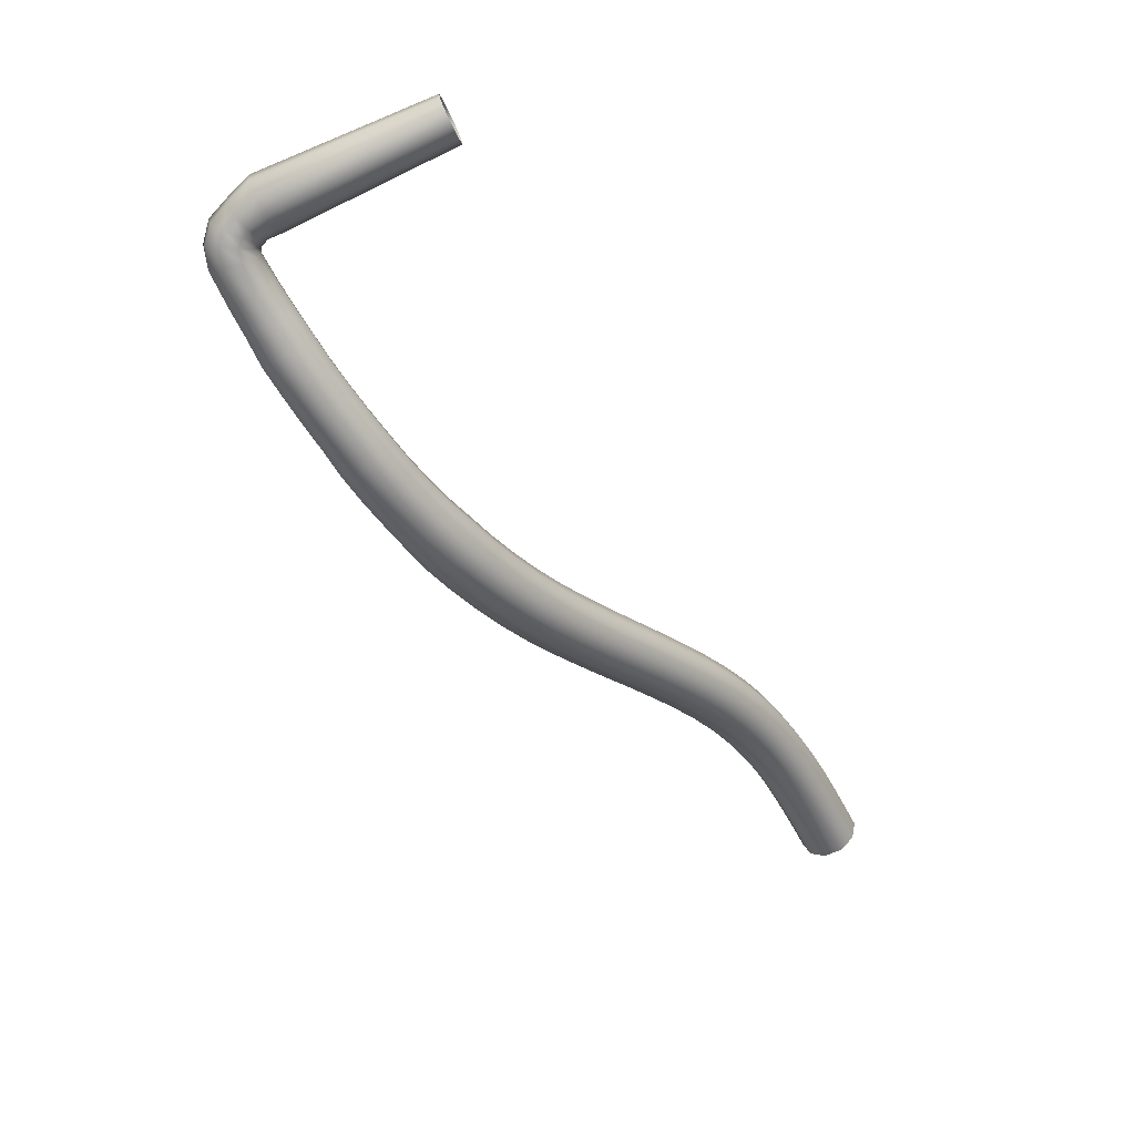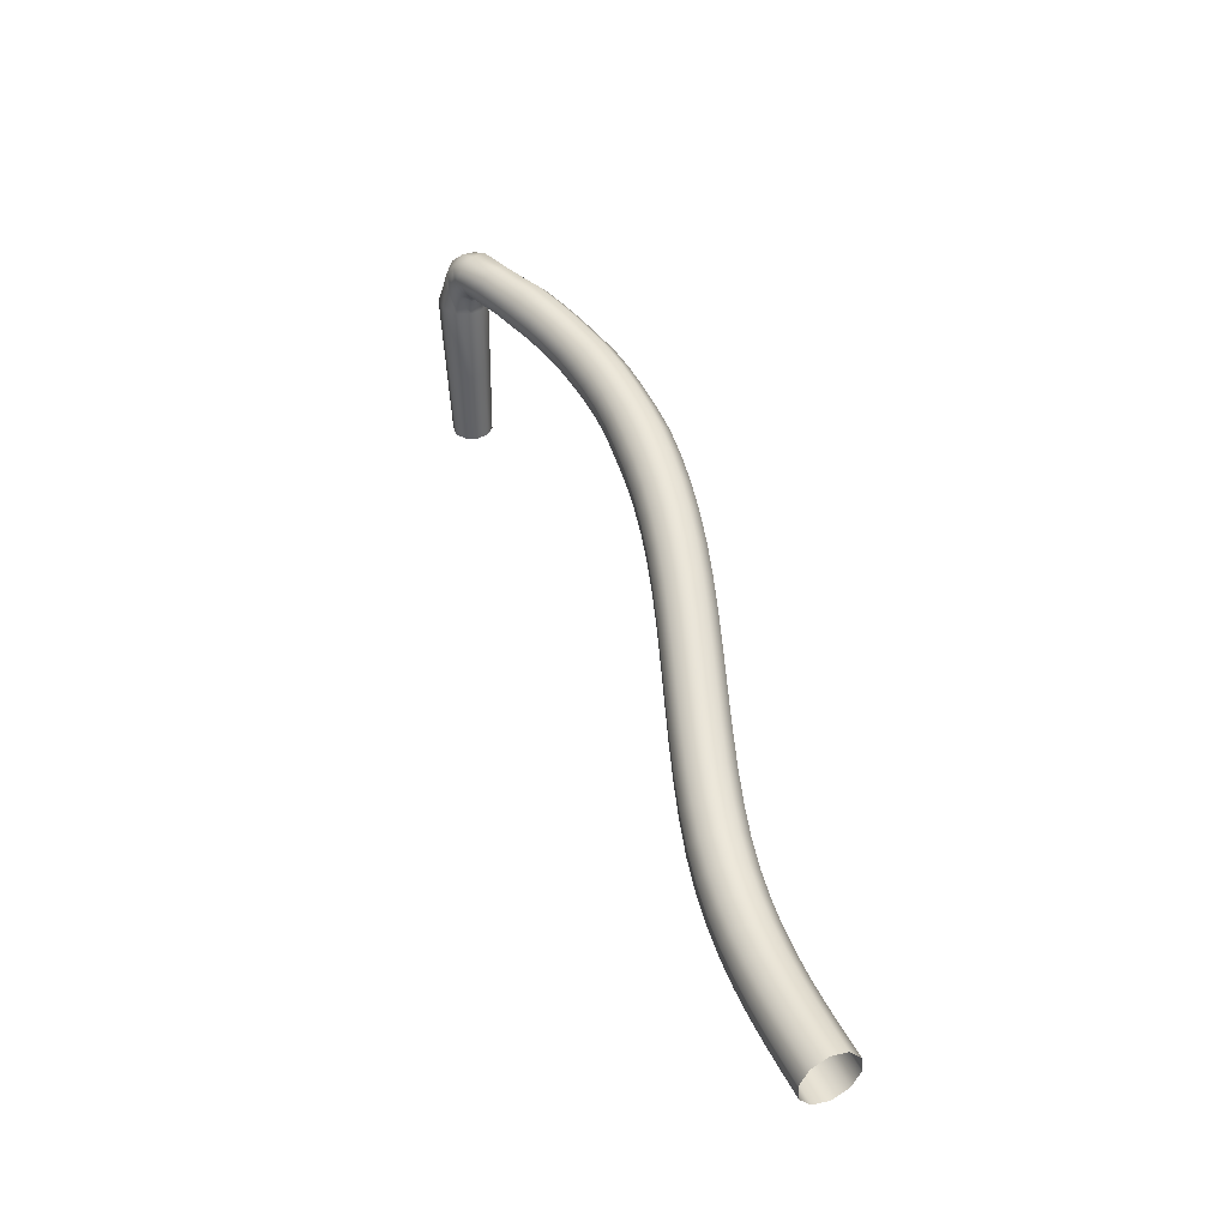
<metadata>
{"format":"obj","ext":"obj","renderer":"f3d","projection":"perspective","resolution":1024,"background":"white","views":[{"elev":-76.5,"azim":116.1,"up":"+Y"},{"elev":39.5,"azim":-138.2,"up":"+Z"}]}
</metadata>
<code>
g mdlGravityField
v -152.6 119 53.22
v -164.3 123.2 44.89
v -164.1 124.1 52.92
v -152.7 118.1 45.2
v -141.1 113.9 53.62
v -162.5 126.8 37.89
v -141.2 112.9 45.62
v -129.8 108.5 54.24
v -150.9 121.7 38.2
v -159.5 133.5 34.58
v -129.8 107.5 46.26
v -118.6 102.9 55.18
v -139.3 116.4 38.62
v -147.8 128.4 34.88
v -156.3 140.8 36.24
v -118.4 101.8 47.22
v -107.6 96.92 56.53
v -127.6 110.9 39.26
v -136.1 123.1 35.29
v -144.6 135.7 36.53
v -154.3 145.8 42.23
v -107.1 95.7 48.62
v -96.53 90.37 58.41
v -116 105.1 40.25
v -124.2 117.5 35.93
v -132.8 130.3 36.94
v -142.6 140.7 42.53
v -154.1 146.7 50.26
v -95.83 88.99 50.54
v -85.55 83.16 60.92
v -104.4 98.74 41.68
v -112.3 111.5 36.92
v -120.9 124.7 37.58
v -130.8 135.4 42.95
v -142.4 141.5 50.58
v -155.9 143.1 57.27
v -84.59 81.6 53.12
v -74.55 75.14 64.17
v -92.71 91.8 43.67
v -100.3 105 38.38
v -108.8 118.6 38.58
v -118.8 129.7 43.61
v -130.7 136.3 51.01
v -144.3 137.9 57.58
v -158.9 136.3 60.57
v -147.3 131.2 60.86
v -162.1 129.1 58.91
v -132.7 132.7 58
v -118.9 130.7 51.67
v -106.7 123.7 44.62
v -96.59 112 40.06
v -150.5 124 59.2
v -164.1 124.1 52.92
v -152.6 119 53.22
v -135.9 126 61.26
v -139.1 118.9 59.59
v -141.1 113.9 53.62
v -121.1 127.2 58.64
v -107 124.7 52.67
v -127.8 113.6 60.19
v -129.8 108.5 54.24
v -124.5 120.7 61.88
v -116.6 107.9 61.12
v -118.6 102.9 55.18
v -109.5 121.4 59.62
v -113.1 115 62.82
v -94.58 117.1 46.1
v -105.6 101.9 62.46
v -107.6 96.92 56.53
v -95.08 118.2 54.14
v -101.9 108.8 64.19
v -97.89 115.1 61.04
v -94.57 95.38 64.33
v -96.53 90.37 58.41
v -90.69 102.2 66.1
v -86.31 108.2 63.02
v -83.11 111.1 56.19
v -82.35 109.8 48.19
v -83.61 88.18 66.82
v -85.55 83.16 60.92
v -79.5 94.8 68.65
v -74.74 100.6 65.67
v -71.12 103.2 58.93
v -72.64 80.18 70.07
v -74.55 75.14 64.17
v -68.31 86.64 71.96
v -63.16 92.11 69.09
v -61.56 71.23 74.16
v -63.45 66.16 68.26
v -57.03 77.56 76.11
v -50.31 61.44 79.01
v -52.19 56.34 73.09
v -70.08 101.8 50.99
v -59.13 94.5 62.48
v -51.55 82.78 73.34
v -45.64 67.68 81
v -38.91 51.02 84.43
v -40.78 45.89 78.51
v -57.82 92.81 54.62
v -47.2 84.87 66.85
v -39.94 72.7 78.31
v -34.16 57.21 86.45
v -27.41 40.21 90.24
v -29.25 35.04 84.32
v -45.67 83 59.08
v -35.36 74.57 71.9
v -28.33 62.1 83.8
v -22.62 46.38 92.27
v -15.8 29.22 96.26
v -17.63 24.03 90.34
v -33.69 72.56 64.23
v -23.62 63.83 77.46
v -16.71 51.21 89.63
v -11.01 35.42 98.27
v -4.088 18.3 102.3
v -5.894 13.07 96.37
v -21.85 61.71 69.85
v -11.94 52.85 83.33
v -5.107 40.24 95.62
v 0.6517 24.56 104.3
v 7.736 7.655 108.2
v 5.955 2.385 102.2
v -10.12 50.67 75.76
v -0.329 41.86 89.32
v 6.497 29.44 101.6
v 12.38 14.01 110.1
v 19.68 -2.487 113.7
v 17.93 -7.8 107.8
v 1.5 39.66 81.77
v 11.21 31.09 95.24
v 18.1 19.01 107.3
v 24.19 4.017 115.5
v 31.72 -11.9 118.7
v 30.02 -17.26 112.8
v 13.02 28.9 87.7
v 22.68 20.76 100.9
v 29.68 9.196 112.6
v 36.02 -5.236 120.4
v 43.8 -20.52 123.1
v 42.15 -25.92 117.2
v 24.42 18.62 93.35
v 34.06 11.09 106.1
v 41.24 0.1595 117.4
v 47.87 -13.68 124.7
v 55.91 -28.33 127
v 54.33 -33.78 121.1
v 35.69 9.031 98.55
v 45.36 2.248 110.8
v 52.77 -8.066 121.6
v 59.72 -21.33 128.6
v 68.04 -35.36 130.4
v 66.55 -40.87 124.6
v 46.86 0.2847 103.2
v 56.61 -5.783 114.9
v 64.27 -15.5 125.3
v 71.57 -28.2 131.9
v 80.37 -41.44 133
v 79.04 -46.78 127.4
v 57.98 -7.649 107.2
v 67.82 -13.03 118.5
v 75.75 -22.15 128.5
v 83.47 -34.4 134.3
v 92.62 -46.81 135.3
v 91.44 -52.07 129.9
v 69.05 -14.8 110.8
v 78.99 -19.5 121.7
v 87.11 -28.4 131
v 95.32 -39.81 136.6
v 104.8 -51.5 137.5
v 103.7 -56.76 132.2
v 80.09 -21.2 113.9
v 89.92 -25.7 124.3
v 98.49 -33.79 133.2
v 107.1 -44.44 138.7
v 116.9 -55.45 139.3
v 116.1 -60.7 134.1
v 90.85 -27.26 116.9
v 100.9 -31.01 126.7
v 109.9 -38.33 135.4
v 118.9 -48.37 140.5
v 129.1 -58.57 140.5
v 128.4 -63.66 135.5
v 101.7 -32.48 119.4
v 112 -35.47 128.8
v 121.2 -42.2 137.1
v 130.7 -51.68 141.5
v 141.2 -61.2 142
v 140.6 -66.26 137.1
v 112.6 -36.87 121.6
v 123 -39.26 130.6
v 132.6 -45.64 138.2
v 142.5 -54.32 143
v 153.2 -63.29 143.3
v 152.7 -68.3 138.5
v 123.6 -40.62 123.4
v 134 -42.74 131.9
v 144 -48.27 139.8
v 154.2 -56.45 144.3
v 165.1 -65 144.6
v 164.8 -70.03 139.7
v 134.5 -44.02 125
v 145.1 -45.33 133.5
v 155.4 -50.41 141.1
v 165.9 -58.12 145.5
v 177 -66.08 144.6
v 176.7 -70.83 139.9
v 145.5 -46.58 126.6
v 156.3 -47.46 134.9
v 166.9 -52.03 142.3
v 177.6 -59.55 145.5
v 188.4 -67.23 144.8
v 188 -71.77 140.3
v 156.7 -48.69 128.1
v 167.6 -49.04 136
v 178.4 -53.77 142.4
v 189.3 -60.92 145.9
v 203.6 -69.83 144.5
v 202 -75.08 138.8
v 167.9 -50.26 129.2
v 178.9 -50.93 136.5
v 190.3 -55.1 142.9
v 204.3 -62.03 145.5
v 211.7 -71.08 141.4
v 209 -75.34 136.2
v 179.1 -52.07 130
v 190.9 -52.16 136.9
v 204.4 -55.67 141.7
v 212.2 -63.86 143
v 217.5 -71.53 135.9
v 213 -75.14 132.1
v 191 -53.39 130.4
v 203.7 -53.4 135.2
v 211 -57 139.7
v 219.2 -64.05 136.9
v 221.1 -71.05 127.6
v 215.9 -74.85 126.6
v 202.5 -56.07 129.5
v 208.1 -54.63 133.5
v 216.6 -57.53 134.2
v 222.8 -64.54 127.6
v 224.6 -72.33 117.1
v 218.4 -77.22 117
v 205.4 -57.04 128.4
v 211.9 -55.39 130
v 219.9 -58.62 127
v 226.4 -64.65 117.1
v 222.5 -71.32 81.43
v 217.3 -75.66 81.41
v 220.5 -70.31 45.78
v 216.1 -74.1 45.86
v 221.8 -64.67 45.78
v 224.1 -64.66 81.42
v 219.6 -59.32 45.86
v 221.4 -58.42 81.4
v 214.7 -56.29 45.97
v 223.1 -57.52 116.9
v 215.5 -55.16 81.32
v 208.9 -56.73 46.07
v 216.3 -54.03 116.7
v 209.1 -56.12 81.19
v 204.4 -60.53 46.12
v 214.4 -56 125.5
v 204.6 -60.46 81.09
v 203.1 -66.24 46.12
v 209.3 -55.51 116.3
v 208.9 -57.13 123.9
v 203.3 -66.4 81.07
v 205.4 -71.65 46.06
v 204.8 -60.39 116.1
v 207.4 -56.96 126.4
v 205.4 -72.17 81.15
v 210.4 -74.63 45.96
v 203.5 -66.56 116
v 204.9 -61.28 122.6
v 204.1 -61.1 123.3
v 210.6 -75.84 81.29
v 216.1 -74.1 45.86
v 217.3 -75.66 81.41
v 205.5 -72.69 116.2
v 203.9 -66.02 122.2
v 210.9 -77.06 116.6
v 218.4 -77.22 117
v 203.4 -61.42 125.3
v 205.8 -71.41 123.2
v 210.1 -74.7 124.9
v 215.9 -74.85 126.6
v 203.2 -65.97 122.7
v 201.5 -60.52 126.6
v 208.3 -74.68 128.1
v 213 -75.14 132.1
v 204.8 -71.25 125.1
v 202.4 -65.77 125
v 190.4 -58.28 126.2
v 205.6 -74.57 130.6
v 209 -75.34 136.2
v 203.3 -70.91 126.8
v 200.7 -65.31 125.9
v 178.9 -56.78 125.4
v 200.7 -74.55 131.8
v 202 -75.08 138.8
v 200.3 -70.22 127.5
v 189.6 -64.39 125.6
v 167.6 -55.22 124.3
v 188.1 -72.89 133.9
v 188 -71.77 140.3
v 188.7 -70.03 128.2
v 178.3 -63.27 124.5
v 156.2 -53.61 123.2
v 177 -71.97 133.4
v 176.7 -70.83 139.9
v 177.5 -69.07 127.5
v 166.8 -62.06 123.3
v 145 -51.54 121.7
v 165 -71.25 132.8
v 164.8 -70.03 139.7
v 165.8 -68.19 126.5
v 155.2 -60.4 122.2
v 133.8 -48.99 120
v 153.1 -69.52 131.6
v 152.7 -68.3 138.5
v 154 -66.49 125.3
v 143.7 -58.36 120.6
v 122.7 -45.75 118.2
v 141 -67.5 130.1
v 140.6 -66.26 137.1
v 142.2 -64.47 123.8
v 132.2 -55.81 118.9
v 111.6 -42.01 116.3
v 128.9 -64.93 128.4
v 128.4 -63.66 135.5
v 130.4 -61.91 122.1
v 120.8 -52.75 117
v 100.6 -37.62 114
v 116.7 -62.06 126.8
v 116.1 -60.7 134.1
v 118.5 -58.99 120.2
v 109.3 -48.98 115
v 89.56 -32.49 111.4
v 104.4 -58.16 124.8
v 103.7 -56.76 132.2
v 106.6 -55.17 118.2
v 97.91 -44.54 112.7
v 78.64 -26.59 108.2
v 92.25 -53.53 122.4
v 91.44 -52.07 129.9
v 94.74 -50.63 115.8
v 86.53 -39.43 109.9
v 67.52 -20.14 105
v 80.01 -48.33 119.8
v 79.04 -46.78 127.4
v 82.88 -45.5 113.1
v 75.19 -33.66 106.6
v 56.37 -12.94 101.4
v 67.69 -42.55 116.7
v 66.55 -40.87 124.6
v 71 -39.77 109.8
v 63.79 -27.05 103.4
v 45.2 -4.972 97.35
v 55.61 -35.54 113.3
v 54.33 -33.78 121.1
v 59.24 -32.95 106.5
v 52.39 -19.7 99.71
v 33.98 3.804 92.71
v 43.57 -27.76 109.4
v 42.15 -25.92 117.2
v 47.5 -25.37 102.7
v 40.98 -11.56 95.53
v 22.67 13.41 87.49
v 31.58 -19.2 105
v 30.02 -17.26 112.8
v 35.78 -17.01 98.44
v 29.56 -2.634 90.81
v 11.23 23.71 81.81
v 19.62 -9.848 100.1
v 17.93 -7.8 107.8
v 24.08 -7.856 93.6
v 18.08 7.093 85.52
v -0.3162 34.48 75.85
v 7.735 0.2495 94.62
v 5.955 2.385 102.2
v 12.38 2.06 88.23
v 6.527 17.47 79.8
v -11.97 45.5 69.82
v -4.068 10.88 88.79
v -5.894 13.07 96.37
v 0.6831 12.57 82.46
v -5.09 28.29 73.82
v -23.72 56.55 63.88
v -15.79 21.82 82.77
v -17.63 24.03 90.34
v -11 23.45 76.46
v -16.77 39.32 67.79
v -35.59 67.4 58.24
v -27.45 32.86 76.76
v -29.25 35.04 84.32
v -22.68 34.48 70.44
v -28.51 50.33 61.87
v -47.6 77.85 53.07
v -39.05 43.76 70.93
v -40.78 45.89 78.51
v -34.36 45.44 64.57
v -40.32 61.11 56.26
v -59.77 87.66 48.58
v -50.57 54.3 65.48
v -52.19 56.34 73.09
v -46.04 56.1 59.05
v -52.22 71.43 51.16
v -72.05 96.62 44.95
v -62 64.25 60.59
v -63.45 66.16 68.26
v -57.73 66.24 54.06
v -64.22 81.08 46.74
v -84.34 104.7 42.14
v -73.33 73.39 56.44
v -69.4 75.63 49.78
v -76.27 89.87 43.18
v -88.32 97.8 40.43
v -81.06 84.14 46.33
g mdlGravityField_0
f 3 2 1
f 2 4 1
f 1 4 5
f 2 6 4
f 4 7 5
f 5 7 8
f 6 9 4
f 4 9 7
f 6 10 9
f 7 11 8
f 8 11 12
f 9 13 7
f 7 13 11
f 10 14 9
f 9 14 13
f 10 15 14
f 11 16 12
f 12 16 17
f 13 18 11
f 11 18 16
f 14 19 13
f 13 19 18
f 15 20 14
f 14 20 19
f 15 21 20
f 16 22 17
f 17 22 23
f 18 24 16
f 16 24 22
f 19 25 18
f 18 25 24
f 20 26 19
f 19 26 25
f 21 27 20
f 20 27 26
f 21 28 27
f 22 29 23
f 23 29 30
f 24 31 22
f 22 31 29
f 25 32 24
f 24 32 31
f 26 33 25
f 25 33 32
f 27 34 26
f 26 34 33
f 28 35 27
f 27 35 34
f 28 36 35
f 29 37 30
f 30 37 38
f 31 39 29
f 29 39 37
f 32 40 31
f 31 40 39
f 33 41 32
f 32 41 40
f 34 42 33
f 33 42 41
f 35 43 34
f 34 43 42
f 36 44 35
f 35 44 43
f 36 45 44
f 45 46 44
f 45 47 46
f 44 48 43
f 44 46 48
f 43 49 42
f 43 48 49
f 42 50 41
f 42 49 50
f 41 51 40
f 41 50 51
f 47 52 46
f 47 53 52
f 53 54 52
f 46 55 48
f 46 52 55
f 52 54 56
f 52 56 55
f 54 57 56
f 48 58 49
f 48 55 58
f 49 59 50
f 49 58 59
f 56 57 60
f 57 61 60
f 55 56 62
f 55 62 58
f 56 60 62
f 60 61 63
f 61 64 63
f 58 62 65
f 58 65 59
f 62 60 66
f 60 63 66
f 62 66 65
f 50 59 67
f 50 67 51
f 63 64 68
f 64 69 68
f 59 65 70
f 59 70 67
f 66 63 71
f 63 68 71
f 65 66 72
f 65 72 70
f 66 71 72
f 68 69 73
f 69 74 73
f 71 68 75
f 68 73 75
f 72 71 76
f 71 75 76
f 70 72 77
f 72 76 77
f 67 70 78
f 70 77 78
f 73 74 79
f 74 80 79
f 75 73 81
f 73 79 81
f 76 75 82
f 75 81 82
f 77 76 83
f 76 82 83
f 79 80 84
f 80 85 84
f 81 79 86
f 79 84 86
f 82 81 87
f 81 86 87
f 84 85 88
f 85 89 88
f 86 84 90
f 84 88 90
f 88 89 91
f 89 92 91
f 77 83 93
f 78 77 93
f 83 82 94
f 82 87 94
f 87 86 95
f 86 90 95
f 90 88 96
f 88 91 96
f 91 92 97
f 92 98 97
f 93 83 99
f 83 94 99
f 94 87 100
f 87 95 100
f 95 90 101
f 90 96 101
f 96 91 102
f 91 97 102
f 97 98 103
f 98 104 103
f 99 94 105
f 94 100 105
f 100 95 106
f 95 101 106
f 101 96 107
f 96 102 107
f 102 97 108
f 97 103 108
f 103 104 109
f 104 110 109
f 105 100 111
f 100 106 111
f 106 101 112
f 101 107 112
f 107 102 113
f 102 108 113
f 108 103 114
f 103 109 114
f 109 110 115
f 110 116 115
f 111 106 117
f 106 112 117
f 112 107 118
f 107 113 118
f 113 108 119
f 108 114 119
f 114 109 120
f 109 115 120
f 115 116 121
f 116 122 121
f 117 112 123
f 112 118 123
f 118 113 124
f 113 119 124
f 119 114 125
f 114 120 125
f 120 115 126
f 115 121 126
f 121 122 127
f 122 128 127
f 123 118 129
f 118 124 129
f 124 119 130
f 119 125 130
f 125 120 131
f 120 126 131
f 126 121 132
f 121 127 132
f 127 128 133
f 128 134 133
f 129 124 135
f 124 130 135
f 130 125 136
f 125 131 136
f 131 126 137
f 126 132 137
f 132 127 138
f 127 133 138
f 133 134 139
f 134 140 139
f 135 130 141
f 130 136 141
f 136 131 142
f 131 137 142
f 137 132 143
f 132 138 143
f 138 133 144
f 133 139 144
f 139 140 145
f 140 146 145
f 141 136 147
f 136 142 147
f 142 137 148
f 137 143 148
f 143 138 149
f 138 144 149
f 144 139 150
f 139 145 150
f 145 146 151
f 146 152 151
f 147 142 153
f 142 148 153
f 148 143 154
f 143 149 154
f 149 144 155
f 144 150 155
f 150 145 156
f 145 151 156
f 151 152 157
f 152 158 157
f 153 148 159
f 148 154 159
f 154 149 160
f 149 155 160
f 155 150 161
f 150 156 161
f 156 151 162
f 151 157 162
f 157 158 163
f 158 164 163
f 159 154 165
f 154 160 165
f 160 155 166
f 155 161 166
f 161 156 167
f 156 162 167
f 162 157 168
f 157 163 168
f 163 164 169
f 164 170 169
f 165 160 171
f 160 166 171
f 166 161 172
f 161 167 172
f 167 162 173
f 162 168 173
f 168 163 174
f 163 169 174
f 169 170 175
f 170 176 175
f 171 166 177
f 166 172 177
f 172 167 178
f 167 173 178
f 173 168 179
f 168 174 179
f 174 169 180
f 169 175 180
f 175 176 181
f 176 182 181
f 177 172 183
f 172 178 183
f 178 173 184
f 173 179 184
f 179 174 185
f 174 180 185
f 180 175 186
f 175 181 186
f 181 182 187
f 182 188 187
f 183 178 189
f 178 184 189
f 184 179 190
f 179 185 190
f 185 180 191
f 180 186 191
f 186 181 192
f 181 187 192
f 187 188 193
f 188 194 193
f 189 184 195
f 184 190 195
f 190 185 196
f 185 191 196
f 191 186 197
f 186 192 197
f 192 187 198
f 187 193 198
f 193 194 199
f 194 200 199
f 195 190 201
f 190 196 201
f 196 191 202
f 191 197 202
f 197 192 203
f 192 198 203
f 198 193 204
f 193 199 204
f 199 200 205
f 200 206 205
f 201 196 207
f 196 202 207
f 202 197 208
f 197 203 208
f 203 198 209
f 198 204 209
f 204 199 210
f 199 205 210
f 205 206 211
f 206 212 211
f 207 202 213
f 202 208 213
f 208 203 214
f 203 209 214
f 209 204 215
f 204 210 215
f 210 205 216
f 205 211 216
f 211 212 217
f 212 218 217
f 213 208 219
f 208 214 219
f 214 209 220
f 209 215 220
f 215 210 221
f 210 216 221
f 216 211 222
f 211 217 222
f 217 218 223
f 218 224 223
f 219 214 225
f 214 220 225
f 220 215 226
f 215 221 226
f 221 216 227
f 216 222 227
f 222 217 228
f 217 223 228
f 223 224 229
f 224 230 229
f 225 220 231
f 220 226 231
f 226 221 232
f 221 227 232
f 227 222 233
f 222 228 233
f 228 223 234
f 223 229 234
f 229 230 235
f 230 236 235
f 231 226 237
f 226 232 237
f 232 227 238
f 227 233 238
f 233 228 239
f 228 234 239
f 234 229 240
f 229 235 240
f 235 236 241
f 236 242 241
f 237 232 243
f 232 238 243
f 238 233 244
f 233 239 244
f 239 234 245
f 234 240 245
f 240 235 246
f 235 241 246
f 241 242 247
f 242 248 247
f 247 248 249
f 248 250 249
f 247 249 251
f 241 247 252
f 252 247 251
f 246 241 252
f 252 251 253
f 254 252 253
f 246 252 254
f 254 253 255
f 240 246 256
f 256 246 254
f 245 240 256
f 257 254 255
f 256 254 257
f 257 255 258
f 245 256 259
f 259 256 257
f 260 257 258
f 259 257 260
f 260 258 261
f 262 245 259
f 239 245 262
f 244 239 262
f 263 260 261
f 263 261 264
f 265 259 260
f 262 259 265
f 265 260 263
f 244 262 266
f 266 262 265
f 267 263 264
f 267 264 268
f 269 265 263
f 266 265 269
f 269 263 267
f 270 244 266
f 238 244 270
f 243 238 270
f 271 267 268
f 271 268 272
f 273 269 267
f 273 267 271
f 274 266 269
f 270 266 274
f 274 269 273
f 243 270 275
f 275 270 274
f 276 271 272
f 276 272 277
f 278 276 277
f 279 273 271
f 279 271 276
f 280 274 273
f 275 274 280
f 280 273 279
f 281 276 278
f 281 279 276
f 282 281 278
f 283 243 275
f 237 243 283
f 284 280 279
f 284 279 281
f 285 281 282
f 285 284 281
f 286 285 282
f 287 275 280
f 287 280 284
f 283 275 287
f 288 237 283
f 231 237 288
f 289 285 286
f 290 289 286
f 291 284 285
f 291 287 284
f 289 291 285
f 292 283 287
f 292 287 291
f 288 283 292
f 293 231 288
f 225 231 293
f 294 289 290
f 295 294 290
f 296 291 289
f 296 292 291
f 294 296 289
f 297 288 292
f 297 292 296
f 293 288 297
f 298 225 293
f 219 225 298
f 299 294 295
f 300 299 295
f 301 296 294
f 301 297 296
f 299 301 294
f 302 293 297
f 302 297 301
f 298 293 302
f 303 219 298
f 213 219 303
f 304 299 300
f 305 304 300
f 306 301 299
f 306 302 301
f 304 306 299
f 307 298 302
f 307 302 306
f 303 298 307
f 308 213 303
f 207 213 308
f 309 304 305
f 310 309 305
f 311 306 304
f 311 307 306
f 309 311 304
f 312 303 307
f 312 307 311
f 308 303 312
f 313 207 308
f 201 207 313
f 314 309 310
f 315 314 310
f 316 311 309
f 316 312 311
f 314 316 309
f 317 308 312
f 317 312 316
f 313 308 317
f 318 201 313
f 195 201 318
f 319 314 315
f 320 319 315
f 321 316 314
f 321 317 316
f 319 321 314
f 322 313 317
f 322 317 321
f 318 313 322
f 323 195 318
f 189 195 323
f 324 319 320
f 325 324 320
f 326 321 319
f 326 322 321
f 324 326 319
f 327 318 322
f 327 322 326
f 323 318 327
f 328 189 323
f 183 189 328
f 329 324 325
f 330 329 325
f 331 326 324
f 331 327 326
f 329 331 324
f 332 323 327
f 332 327 331
f 328 323 332
f 333 183 328
f 177 183 333
f 334 329 330
f 335 334 330
f 336 331 329
f 336 332 331
f 334 336 329
f 337 328 332
f 337 332 336
f 333 328 337
f 338 177 333
f 171 177 338
f 339 334 335
f 340 339 335
f 341 336 334
f 341 337 336
f 339 341 334
f 342 333 337
f 342 337 341
f 338 333 342
f 343 171 338
f 165 171 343
f 344 339 340
f 345 344 340
f 346 341 339
f 346 342 341
f 344 346 339
f 347 338 342
f 347 342 346
f 343 338 347
f 348 165 343
f 159 165 348
f 349 344 345
f 350 349 345
f 351 346 344
f 351 347 346
f 349 351 344
f 352 343 347
f 352 347 351
f 348 343 352
f 353 159 348
f 153 159 353
f 354 349 350
f 355 354 350
f 356 351 349
f 356 352 351
f 354 356 349
f 357 348 352
f 357 352 356
f 353 348 357
f 358 153 353
f 147 153 358
f 359 354 355
f 360 359 355
f 361 356 354
f 361 357 356
f 359 361 354
f 362 353 357
f 362 357 361
f 358 353 362
f 363 147 358
f 141 147 363
f 364 359 360
f 365 364 360
f 366 361 359
f 366 362 361
f 364 366 359
f 367 358 362
f 367 362 366
f 363 358 367
f 368 141 363
f 135 141 368
f 369 364 365
f 370 369 365
f 371 366 364
f 371 367 366
f 369 371 364
f 372 363 367
f 372 367 371
f 368 363 372
f 373 135 368
f 129 135 373
f 374 369 370
f 375 374 370
f 376 371 369
f 376 372 371
f 374 376 369
f 377 368 372
f 377 372 376
f 373 368 377
f 378 129 373
f 123 129 378
f 379 374 375
f 380 379 375
f 381 376 374
f 381 377 376
f 379 381 374
f 382 373 377
f 382 377 381
f 378 373 382
f 383 123 378
f 117 123 383
f 384 379 380
f 385 384 380
f 386 381 379
f 386 382 381
f 384 386 379
f 387 378 382
f 387 382 386
f 383 378 387
f 388 117 383
f 111 117 388
f 389 384 385
f 390 389 385
f 391 386 384
f 391 387 386
f 389 391 384
f 392 383 387
f 392 387 391
f 388 383 392
f 393 111 388
f 105 111 393
f 394 389 390
f 395 394 390
f 396 391 389
f 396 392 391
f 394 396 389
f 397 388 392
f 397 392 396
f 393 388 397
f 398 105 393
f 99 105 398
f 399 394 395
f 400 399 395
f 401 396 394
f 401 397 396
f 399 401 394
f 402 393 397
f 402 397 401
f 398 393 402
f 403 99 398
f 93 99 403
f 404 399 400
f 405 404 400
f 406 401 399
f 406 402 401
f 404 406 399
f 407 398 402
f 407 402 406
f 403 398 407
f 408 93 403
f 78 93 408
f 409 404 405
f 410 409 405
f 411 406 404
f 411 407 406
f 409 411 404
f 412 403 407
f 412 407 411
f 408 403 412
f 413 78 408
f 67 78 413
f 51 67 413
f 414 409 410
f 38 414 410
f 37 414 38
f 415 411 409
f 415 412 411
f 414 415 409
f 416 408 412
f 413 408 416
f 416 412 415
f 51 413 417
f 417 413 416
f 40 51 417
f 40 417 39
f 37 418 414
f 418 415 414
f 418 416 415
f 39 418 37
f 417 416 418
f 39 417 418

</code>
